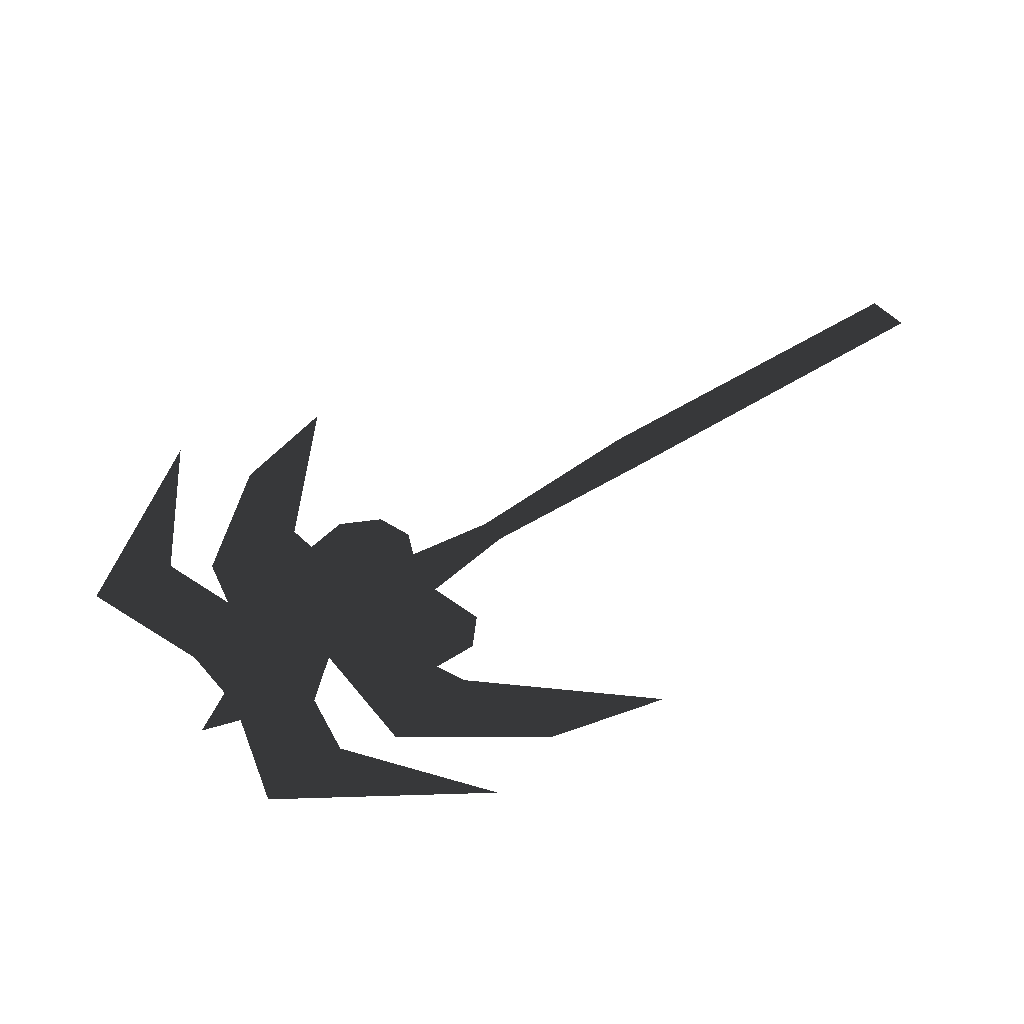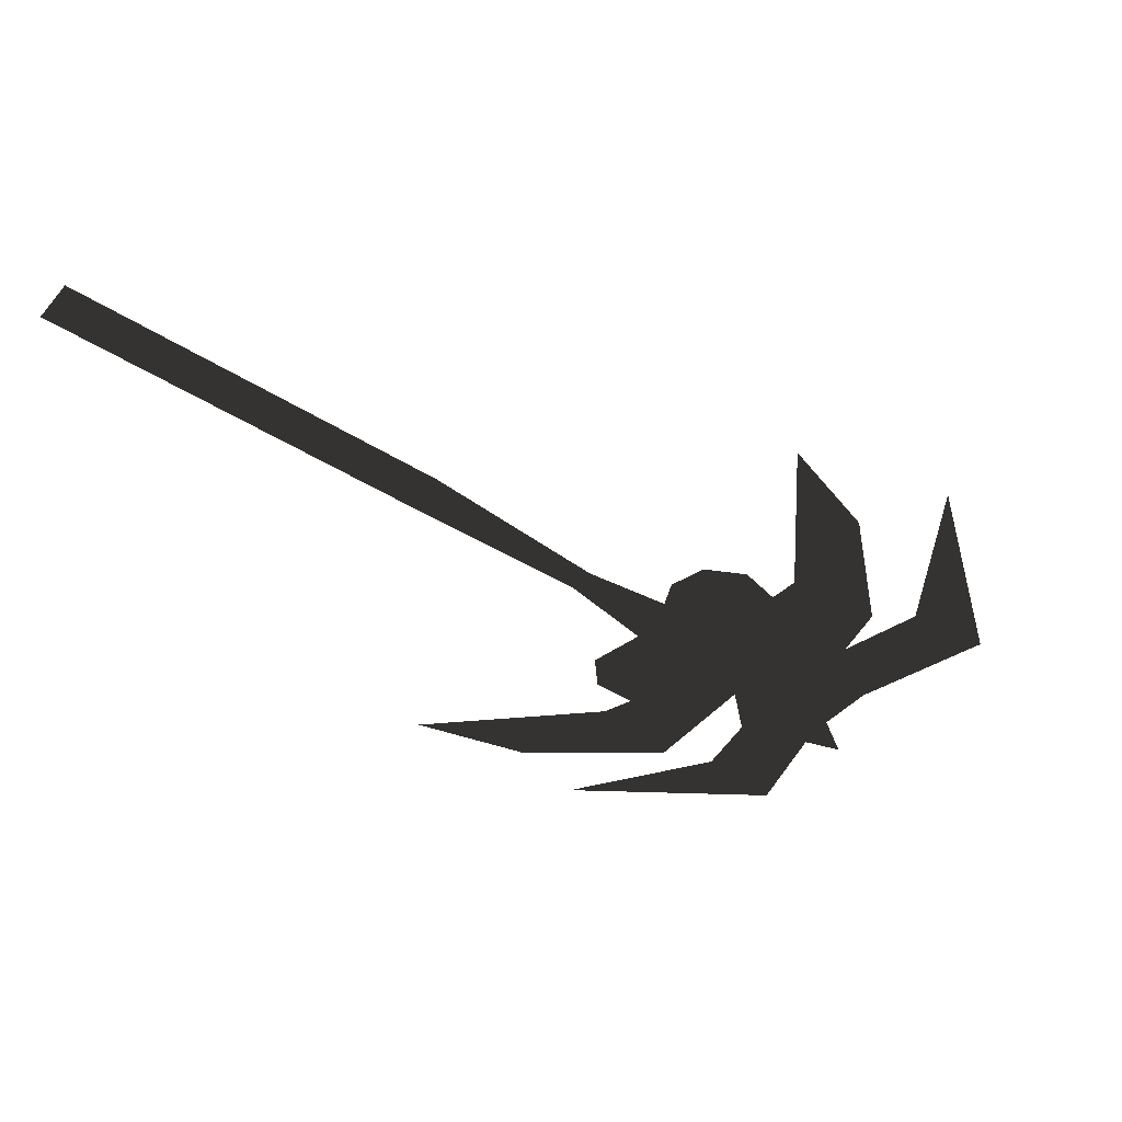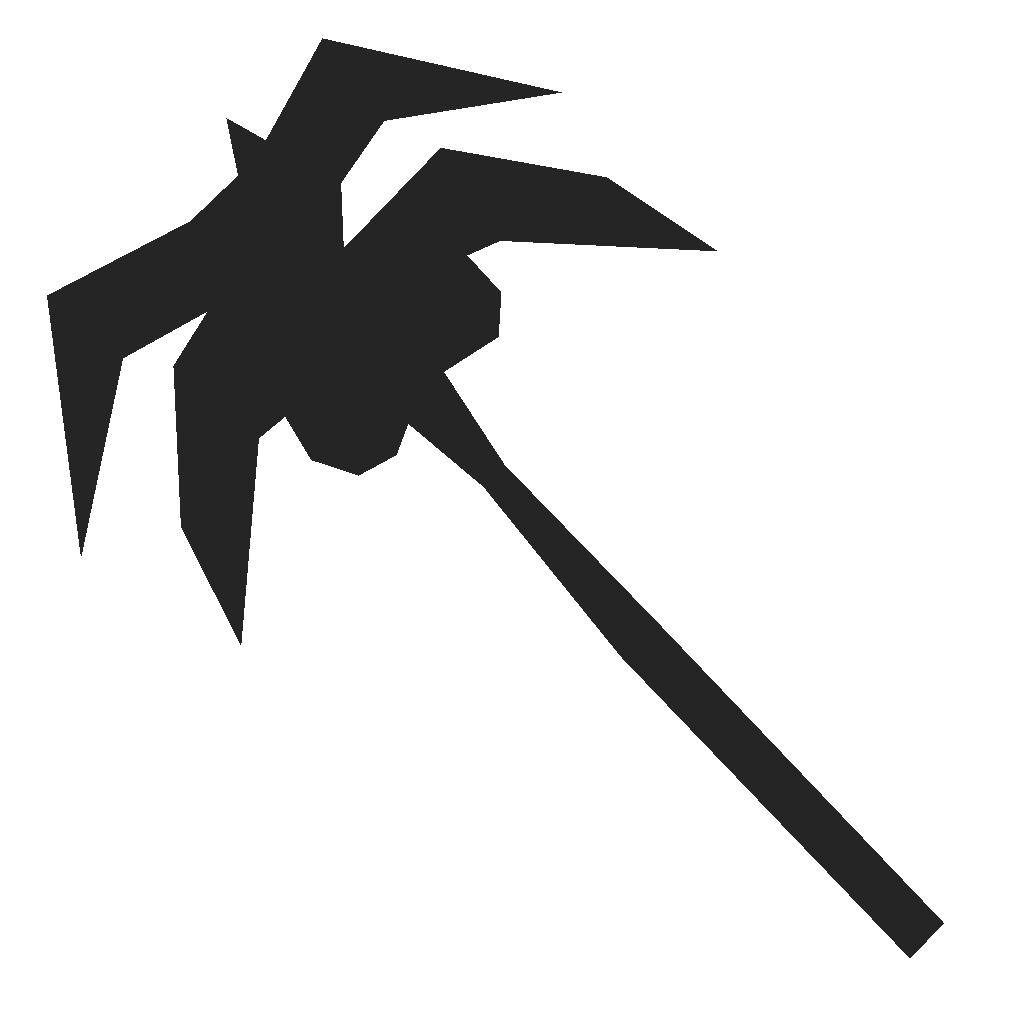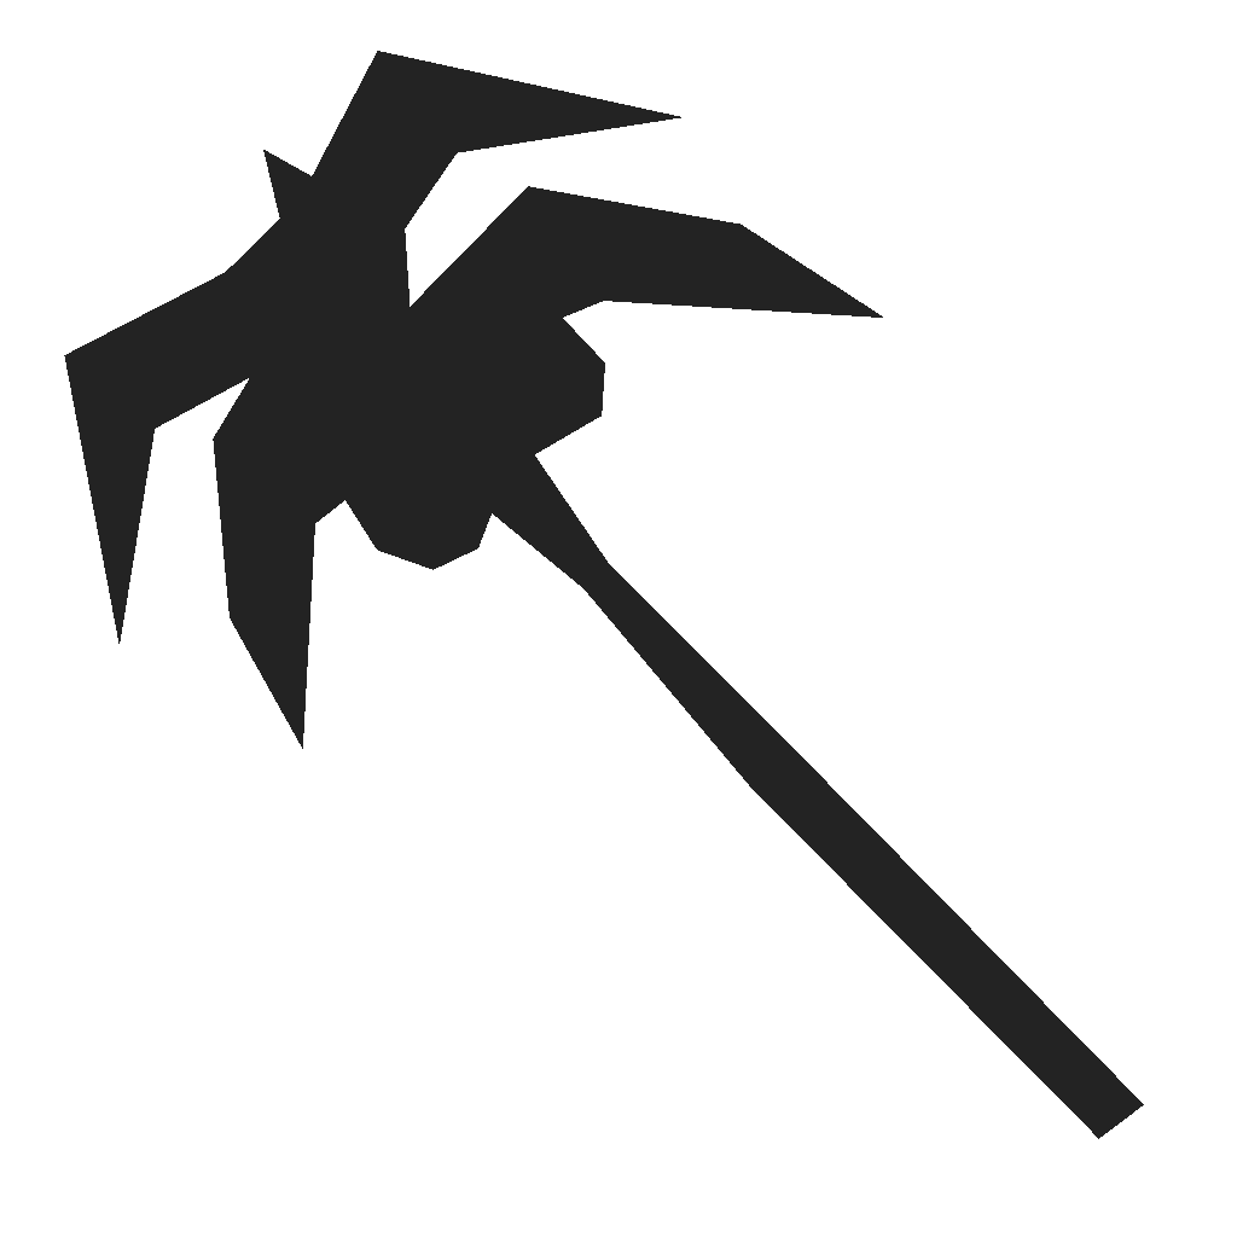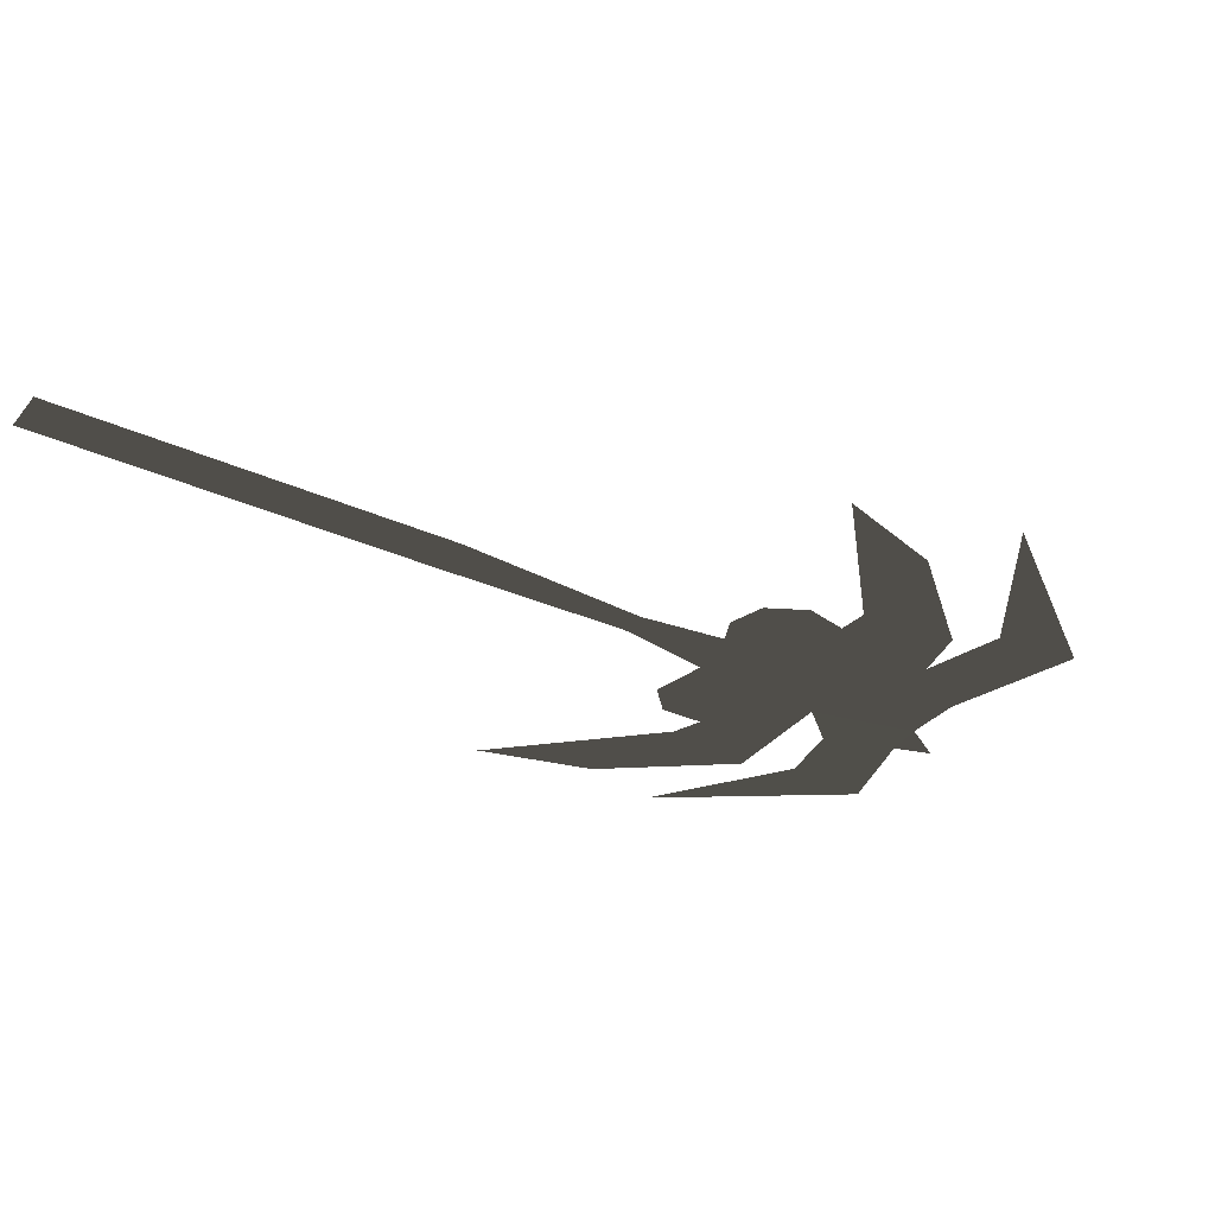
<metadata>
{"format":"obj","ext":"obj","renderer":"f3d","projection":"perspective","resolution":1024,"background":"white","views":[{"elev":45.3,"azim":9.0,"up":"+Y"},{"elev":-42.4,"azim":-171.5,"up":"+Y"},{"elev":1.9,"azim":-10.4,"up":"+Z"},{"elev":20.7,"azim":6.2,"up":"+Z"},{"elev":-31.9,"azim":-166.8,"up":"+Y"}]}
</metadata>
<code>
v 2.355 0.0191 -3.308
v 2.253 0.0191 -4.458
v 1.887 0.0191 -2.908
v 1.924 0.0191 -3.796
v 2.501 0.0191 -3.187
v 2.075 0.0191 -2.608
v 2.829 0.0191 -2.25
v 2.245 0.0191 -1.86
v 1.983 0.0191 -2.114
v 1.614 0.0191 -2.869
v 1.206 0.0191 -2.529
v 1.206 0.0191 -2.529
v 1.381 0.0191 -3.963
v 1.381 0.0191 -3.963
v 4.617 0.0191 -4.35
v 6.353 0.02 -6.149
v 4.41 0.0191 -4.552
v 6.147 0.02 -6.351
v 3.738 0.0191 -3.458
v 3.616 0.0191 -3.581
v 3.392 0.0191 -2.935
v 3.189 0.0191 -3.226
v 3.526 0.0191 -2.283
v 2.829 0.0191 -2.25
v 3.703 0.0191 -2.737
v 3.719 0.0191 -2.488
v 2.713 0.02 -1.095
v 4.066 0.0191 -1.361
v 3.057 0.0191 -1.542
v 3.057 0.0191 -1.542
v 2.398 0.02 -1.663
v 2.815 0.0191 -1.891
v 2.245 0.0191 -1.86
v 2.829 0.0191 -2.25
v 2.182 0.0191 -1.544
v 2.182 0.0191 -1.544
v 3.123 0.0191 -3.401
v 2.909 0.0191 -3.515
v 2.501 0.0191 -3.187
v 2.644 0.0191 -3.427
v 3.189 0.0191 -3.226
v 2.829 0.0191 -2.25
v 3.375 0.0191 -1.684
v 4.326 0.0191 -1.832
v 3.712 0.0191 -2.199
v 4.975 0.0191 -2.241
v 2.829 0.0191 -2.25
v 3.526 0.0191 -2.283
g Group_001
f 1 2 4 3
f 1 3 6 5
f 5 6 8 7
f 8 6 10 9
f 9 10 11
f 11 10 13
g Group_002
f 15 16 18 17
f 15 17 20 19
f 19 20 22 21
f 21 22 24 23
f 21 23 26 25
g Group_003
f 27 28 29
f 27 29 32 31
f 31 32 34 33
f 31 33 35
g Group_004
f 37 38 40 39
f 37 39 42 41
g Group_005
f 43 44 46 45
f 43 45 48 47

</code>
